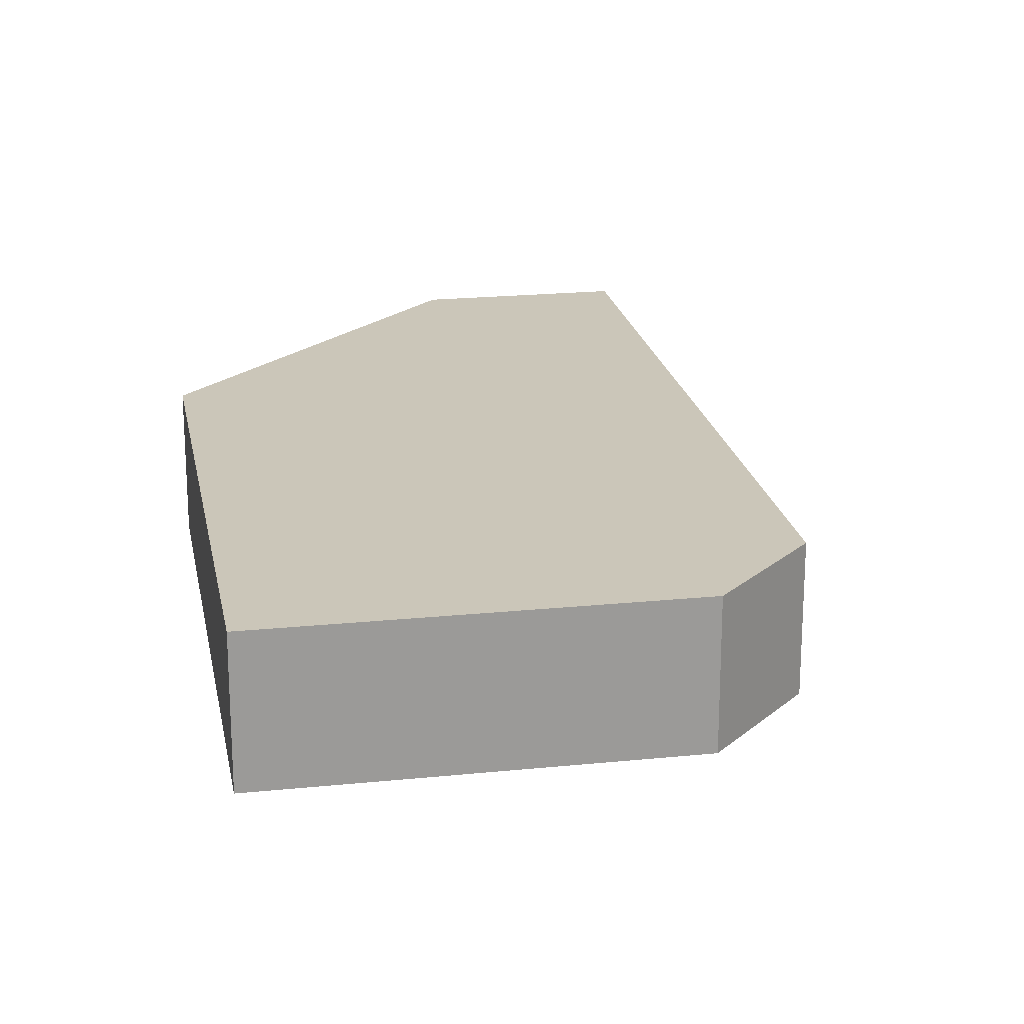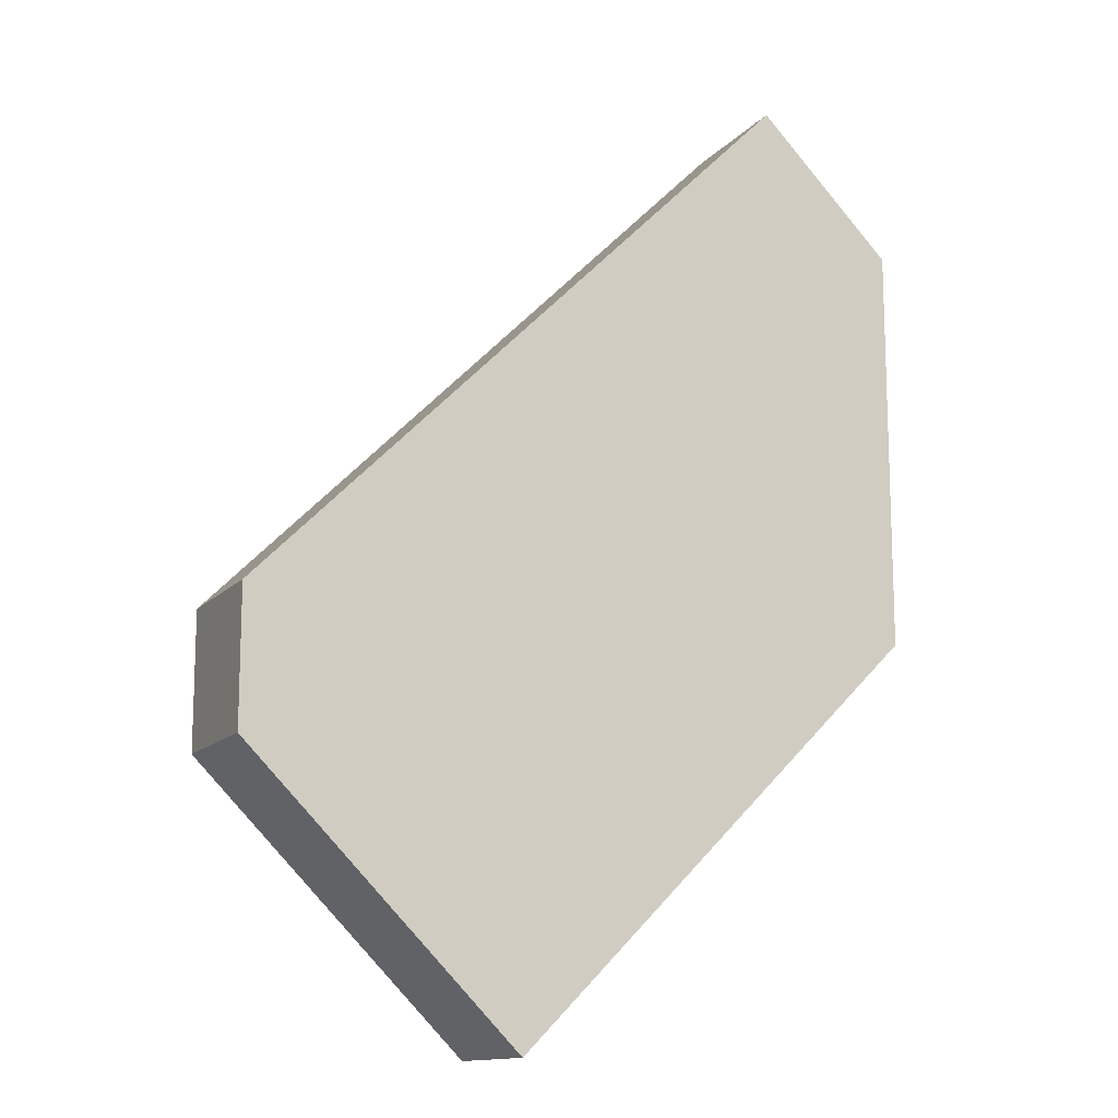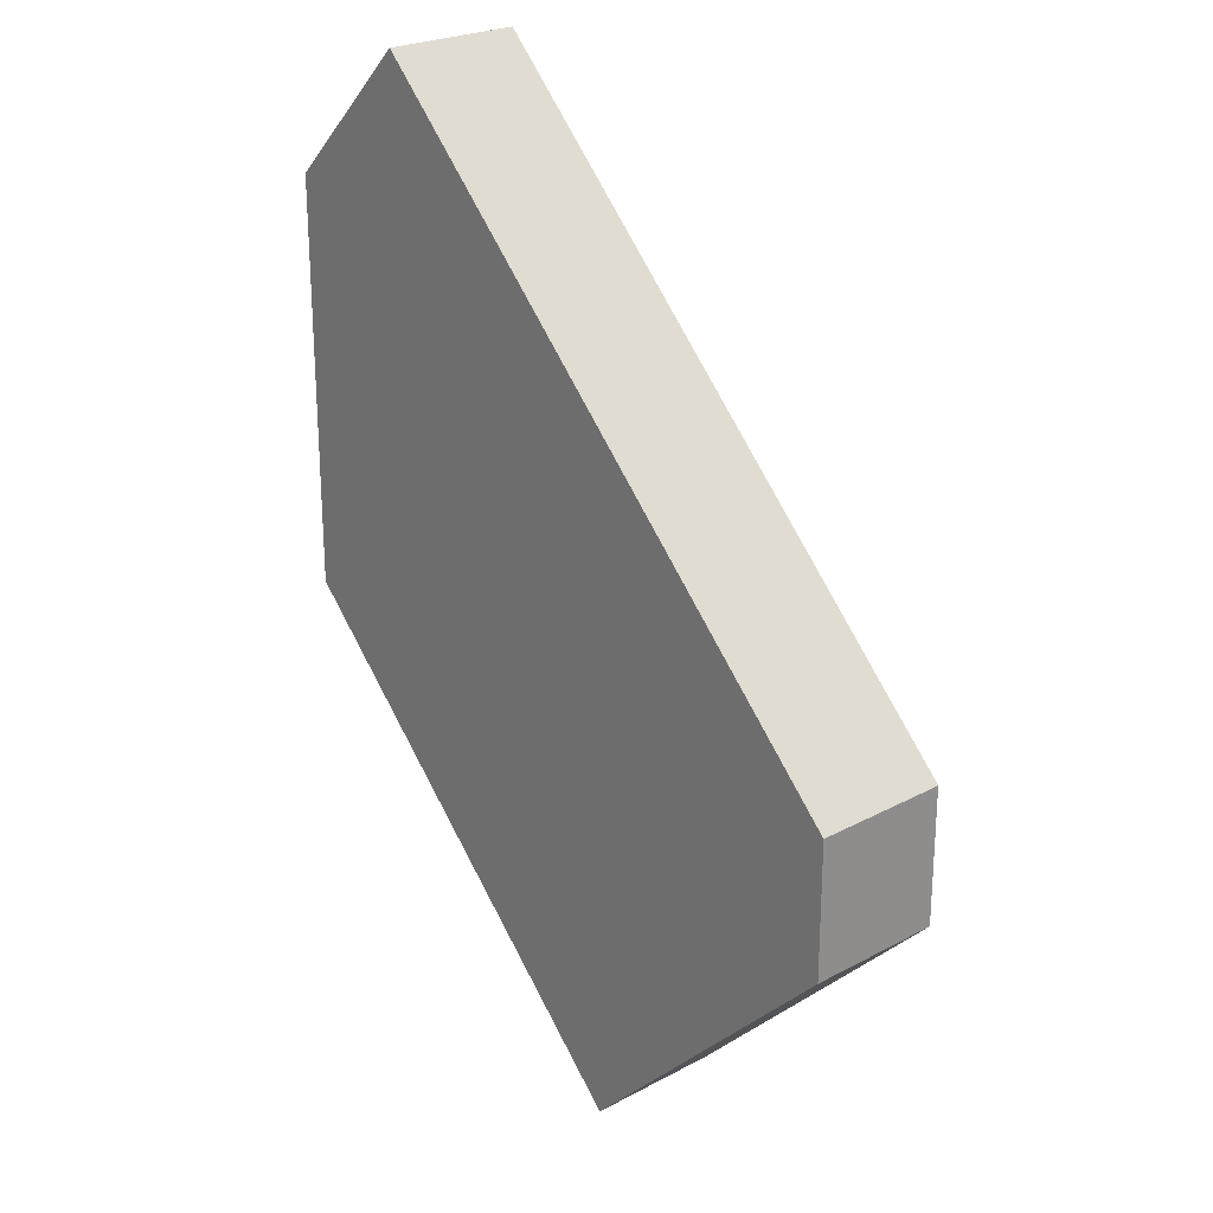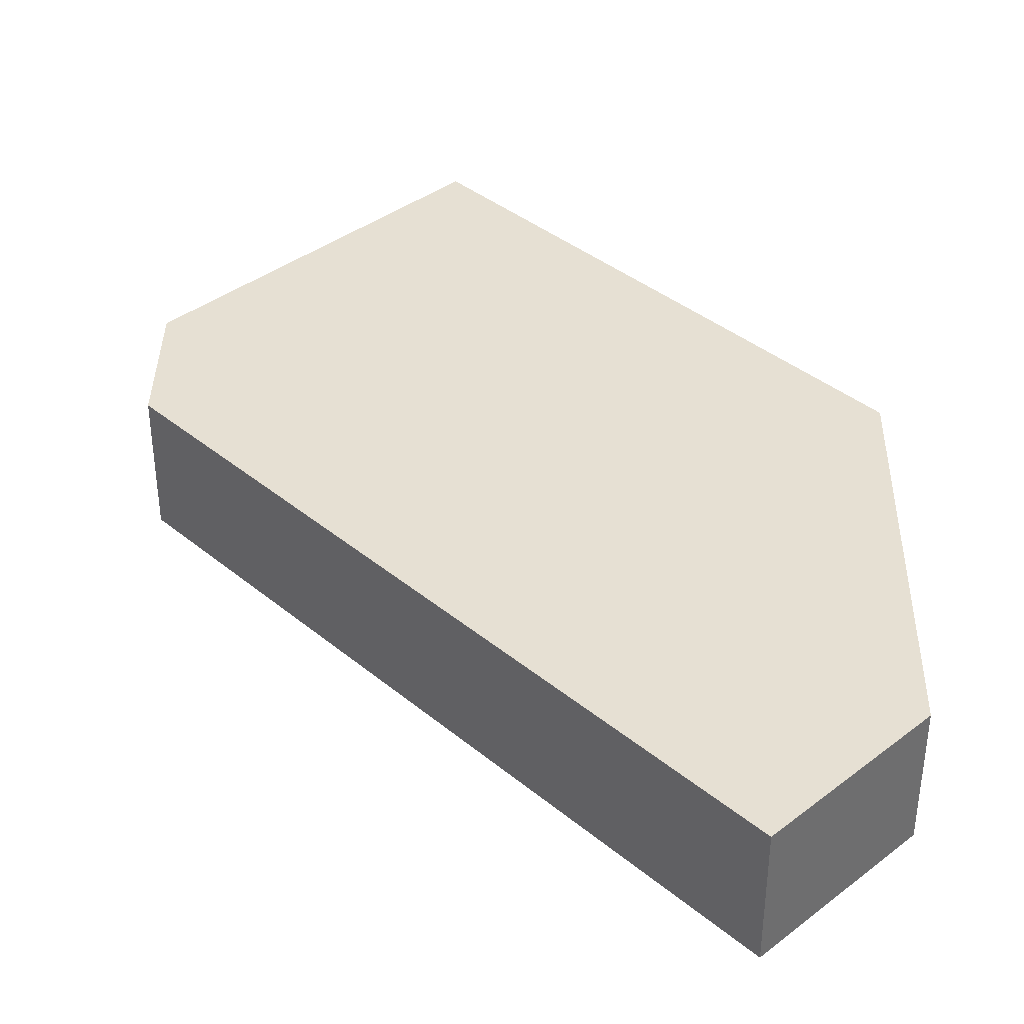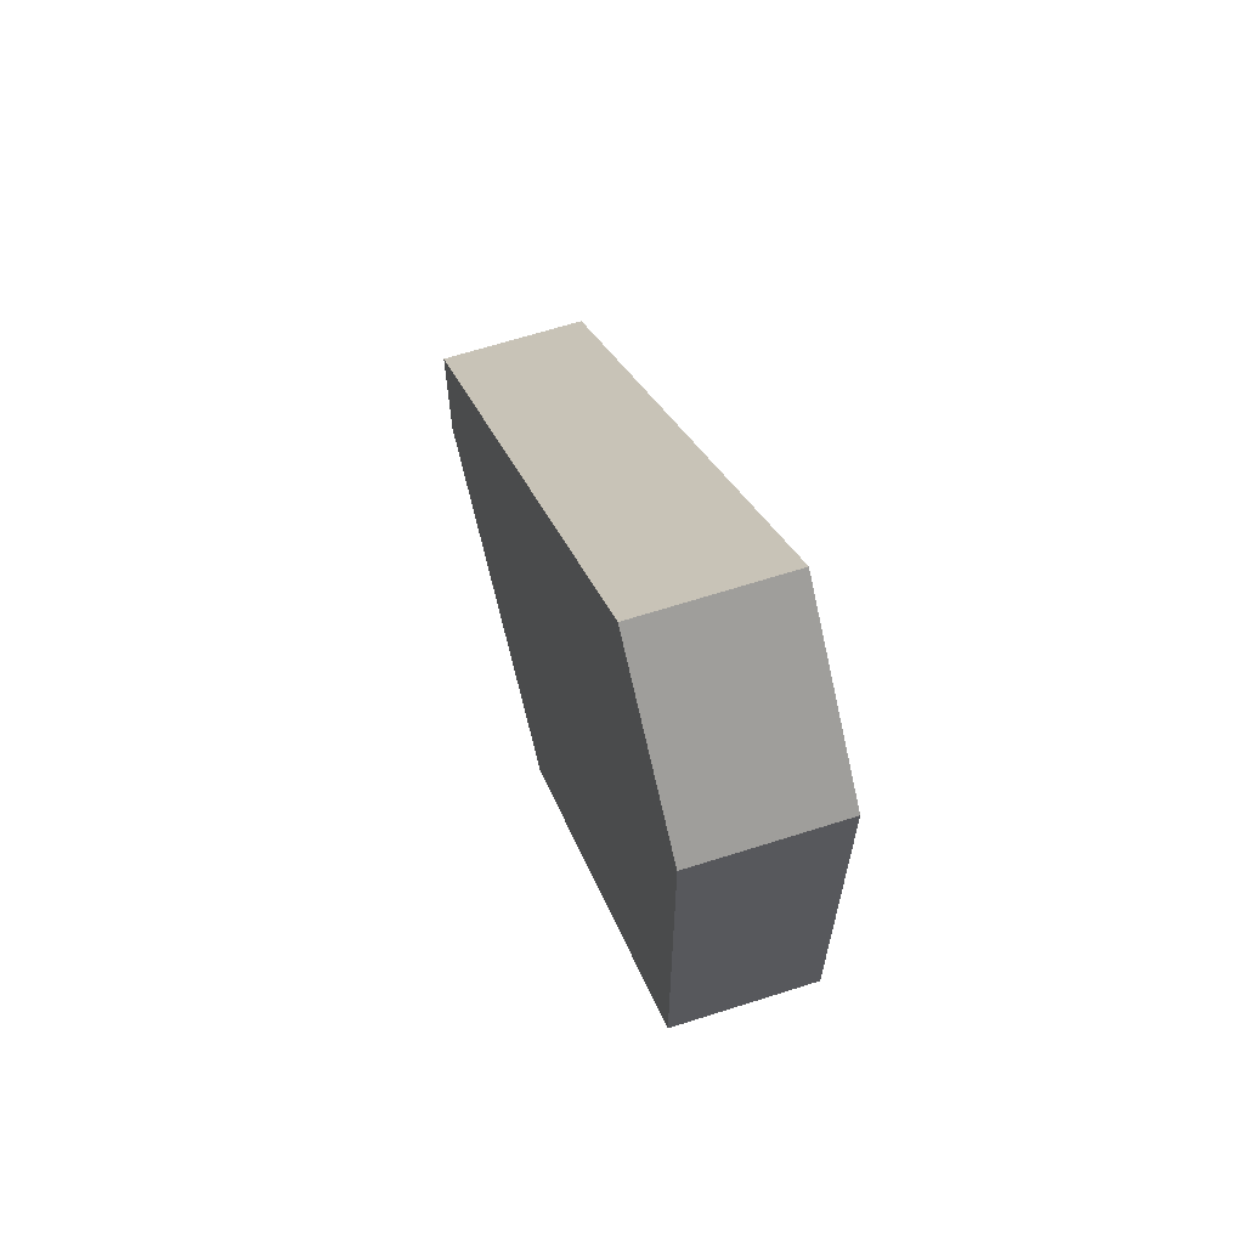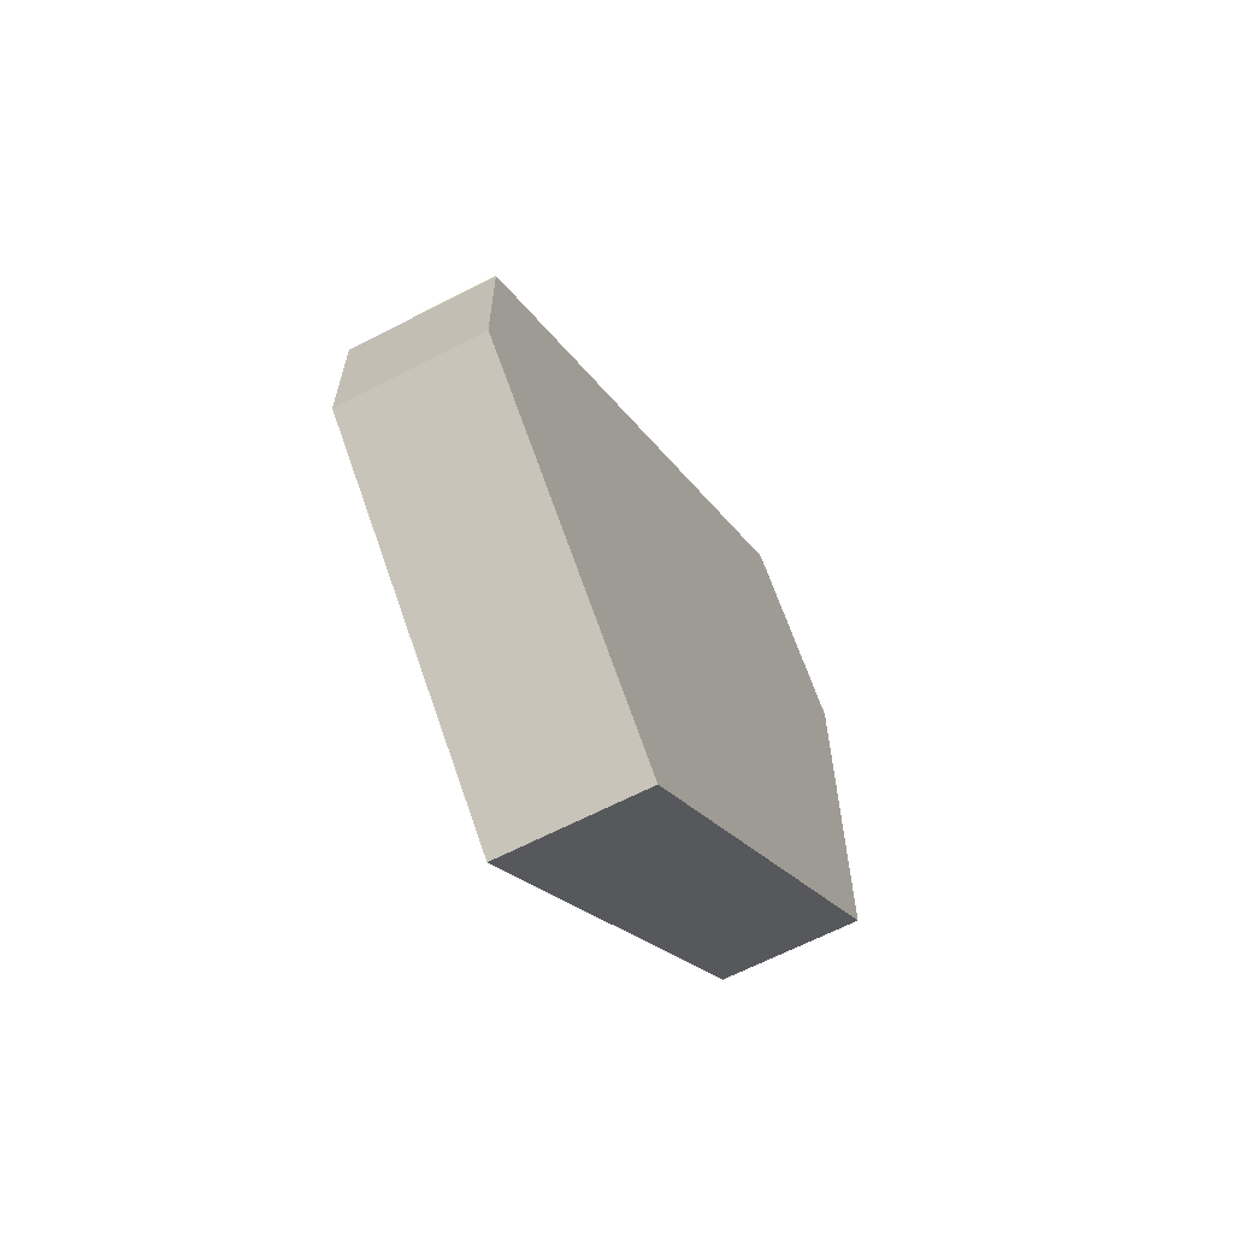
<metadata>
{"format":"obj","ext":"obj","renderer":"f3d","projection":"perspective","resolution":1024,"background":"white","views":[{"elev":20.9,"azim":-145.4,"up":"+Y"},{"elev":-13.5,"azim":-25.5,"up":"+Z"},{"elev":24.3,"azim":-131.3,"up":"+Z"},{"elev":38.5,"azim":1.0,"up":"+Y"},{"elev":65.7,"azim":72.3,"up":"+Z"},{"elev":-65.1,"azim":-62.5,"up":"+Z"}]}
</metadata>
<code>
g default
v -4 -0.5 -2
v 0 -0.5 2
v -4 0.5 -2
v 0 0.5 2
v -2 0.5 -5
v 1 0.5 -2
v -2 -0.5 -5
v 1 -0.5 -2
v -4 0.5 -3
v 1 0.5 1
v 1 -0.5 1
v -4 -0.5 -3
g pCube1
f 1 2 4 3
f 9 10 6 5
f 5 6 8 7
f 7 8 11 12
f 10 11 8 6
f 7 12 9 5
f 3 4 10 9
f 2 11 10 4
f 12 11 2 1
f 9 12 1 3

</code>
